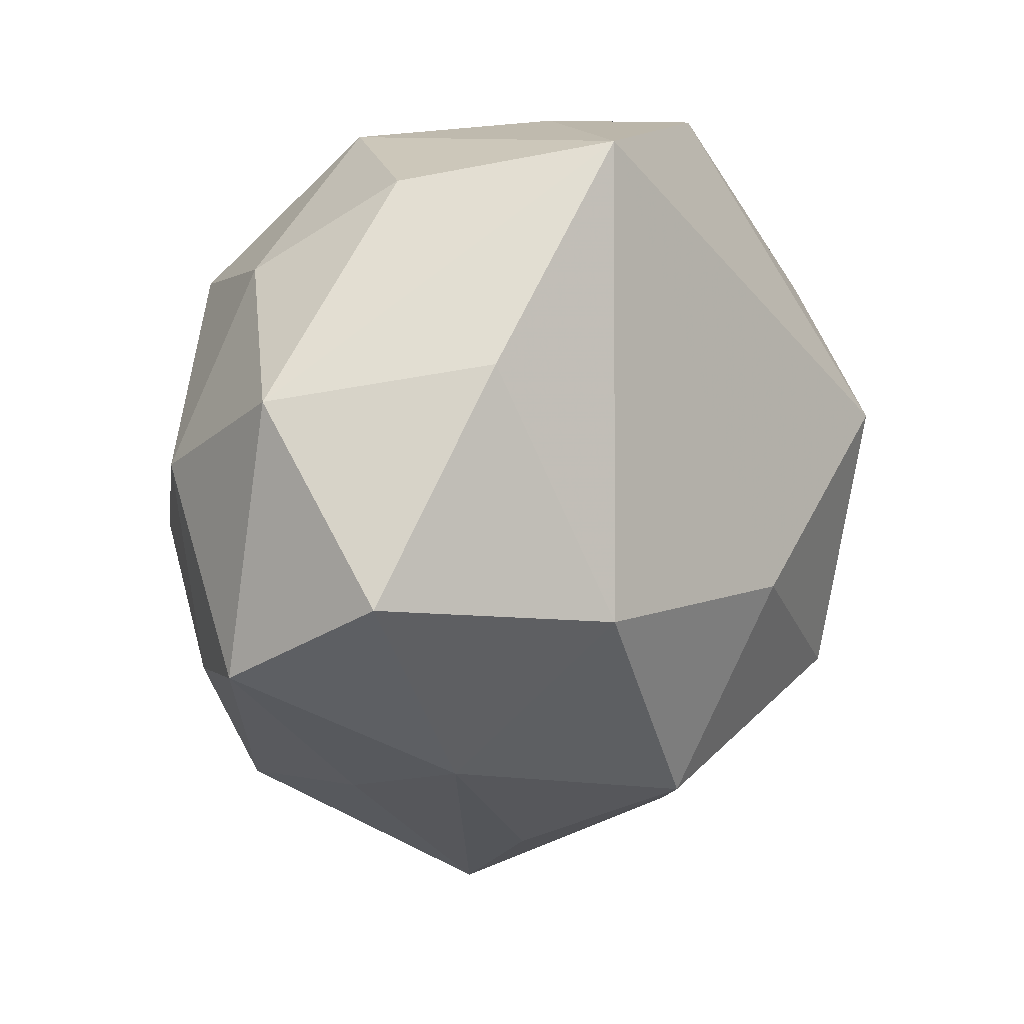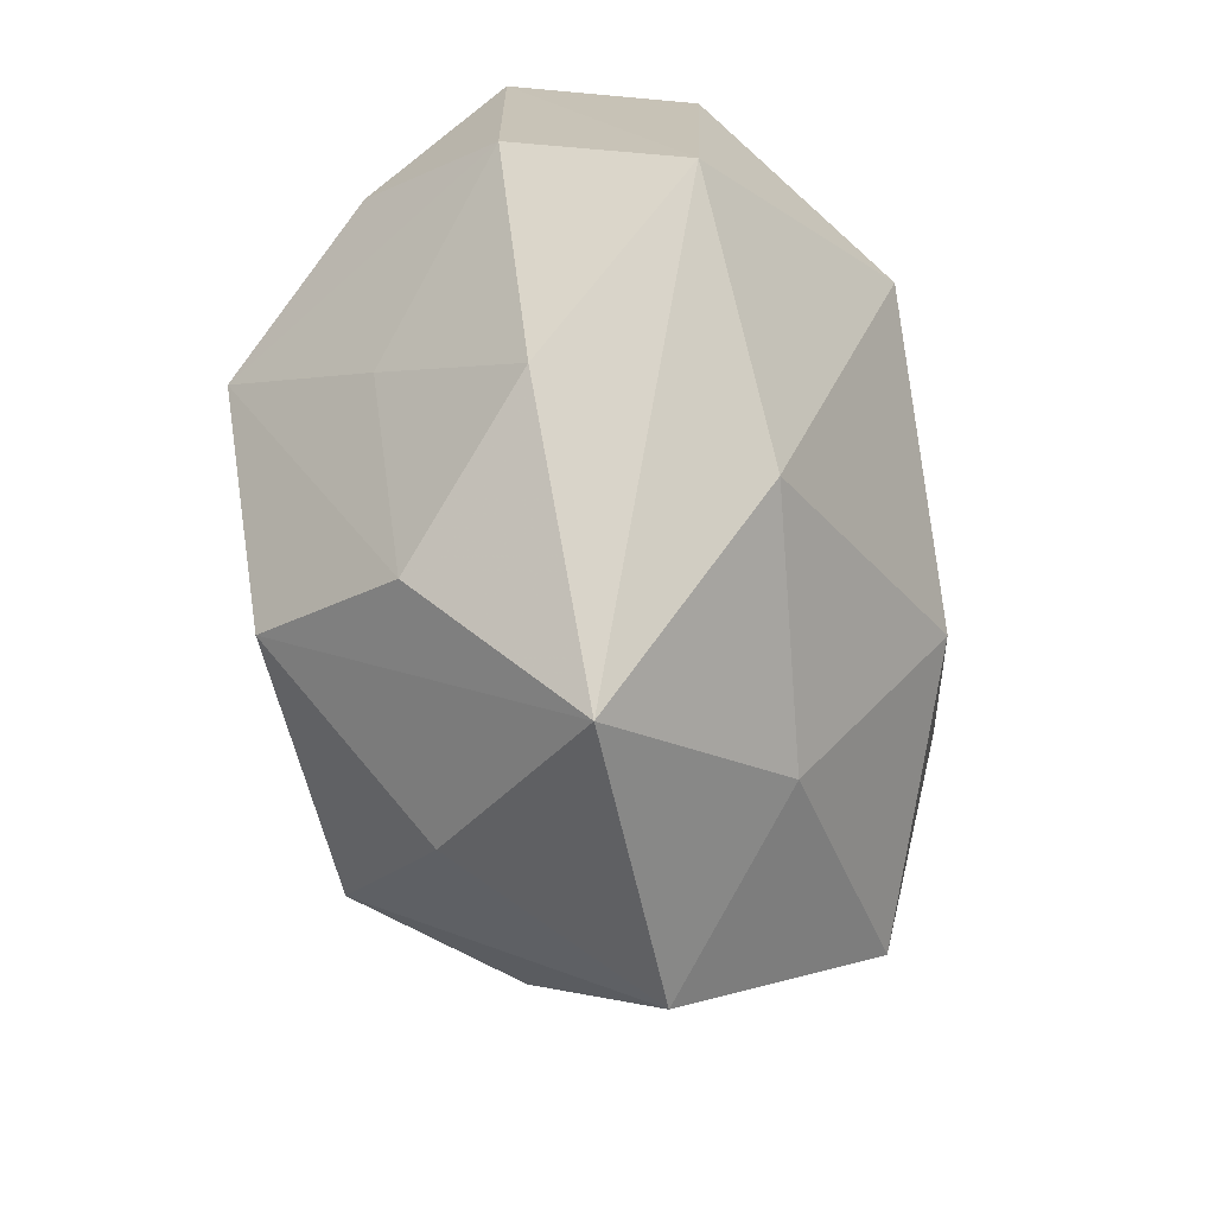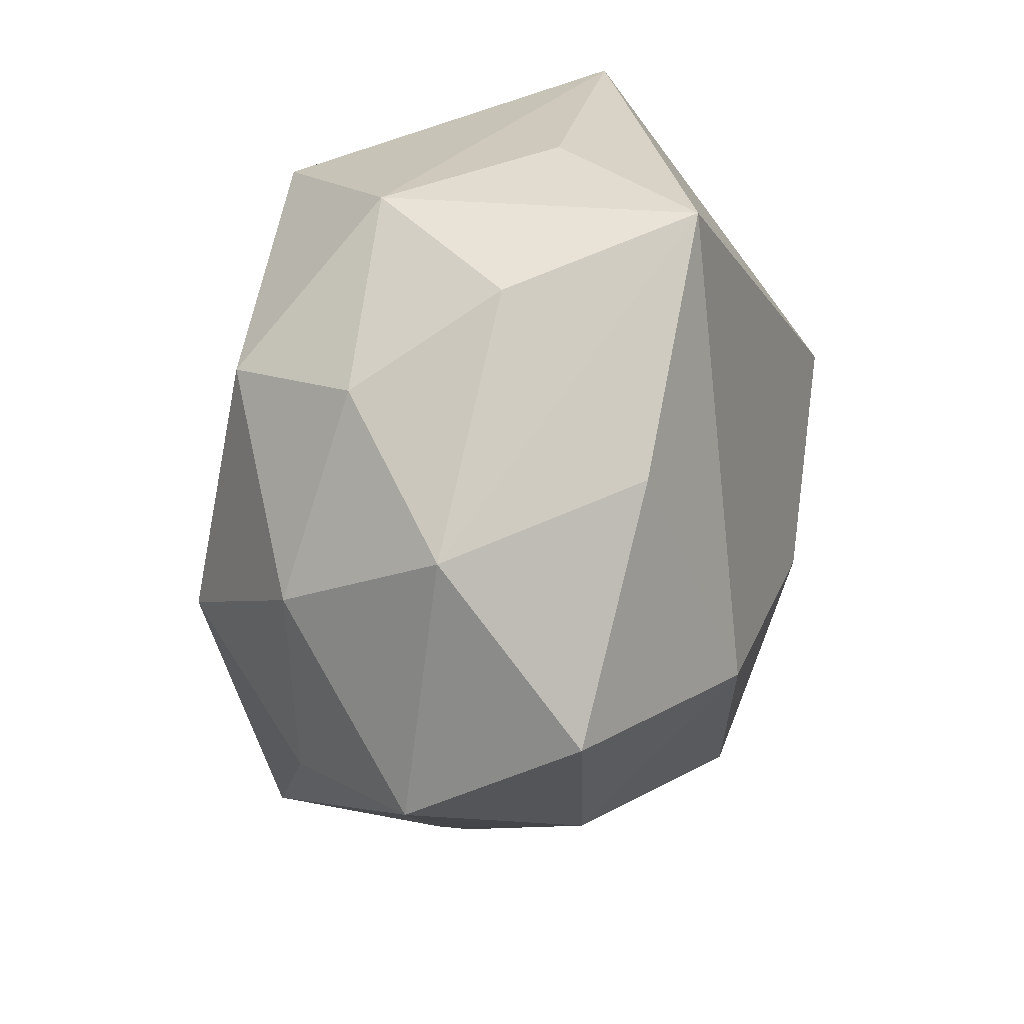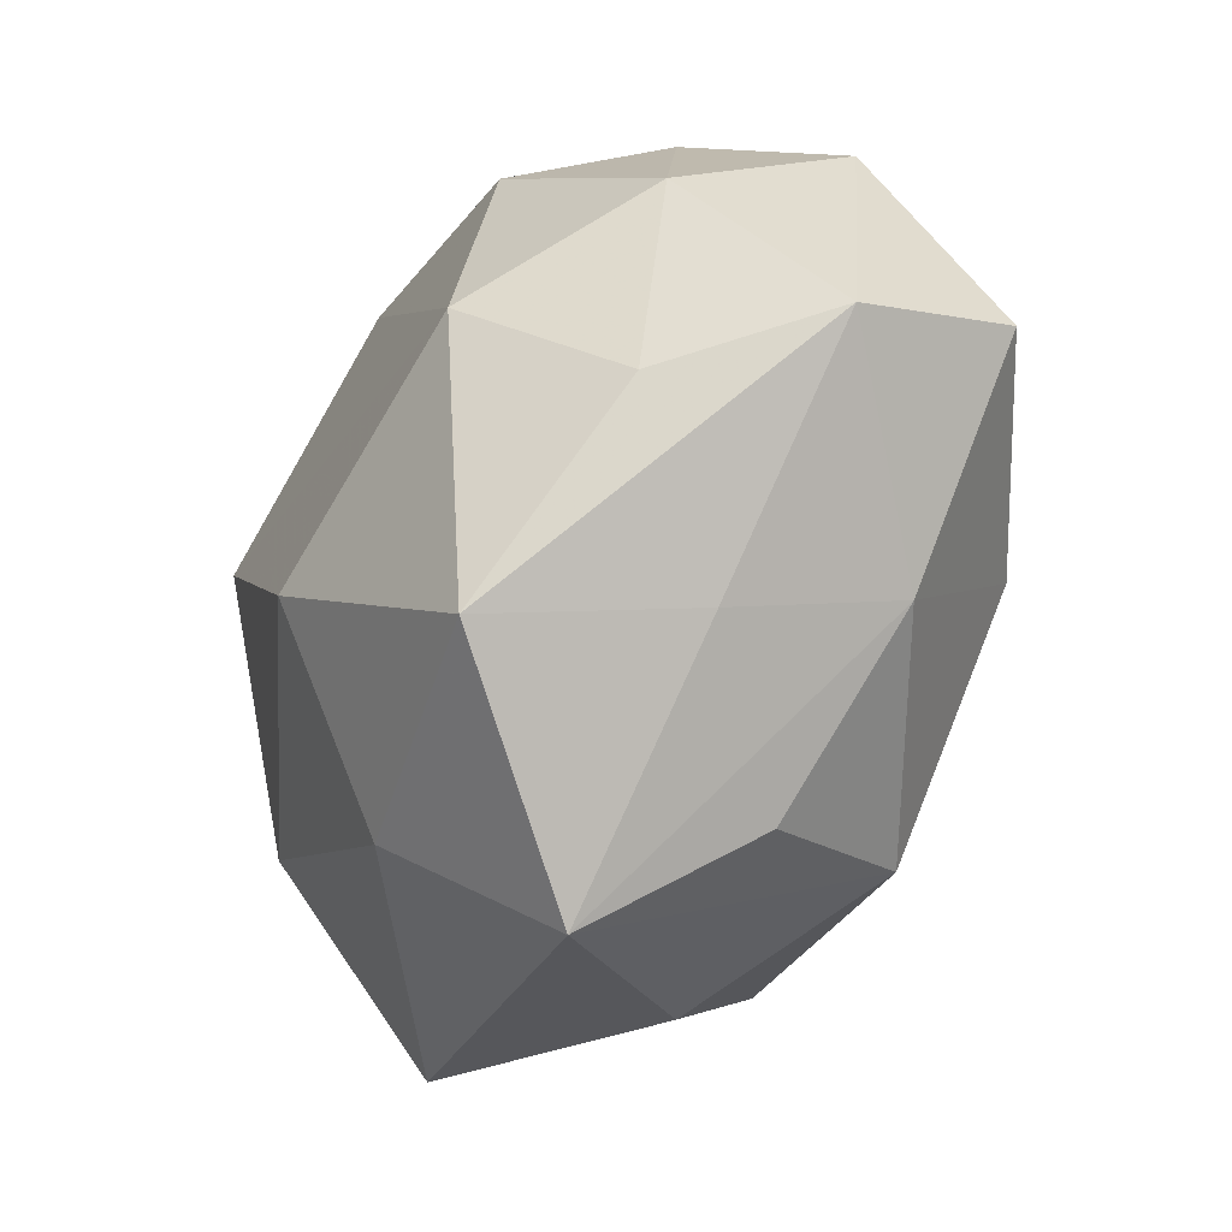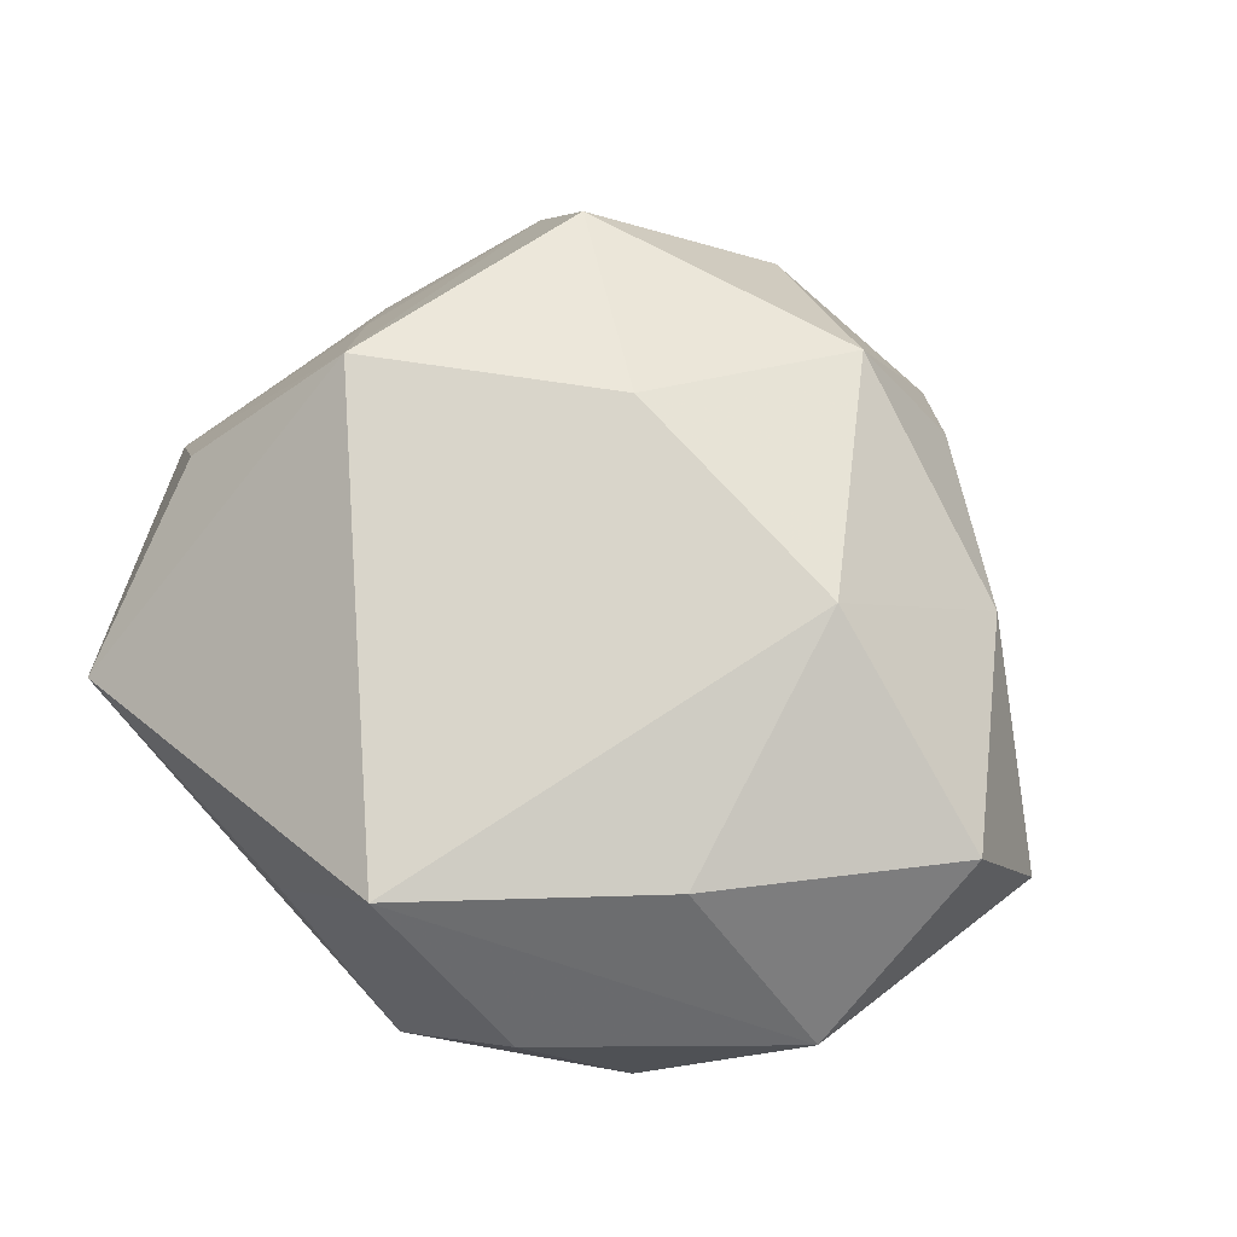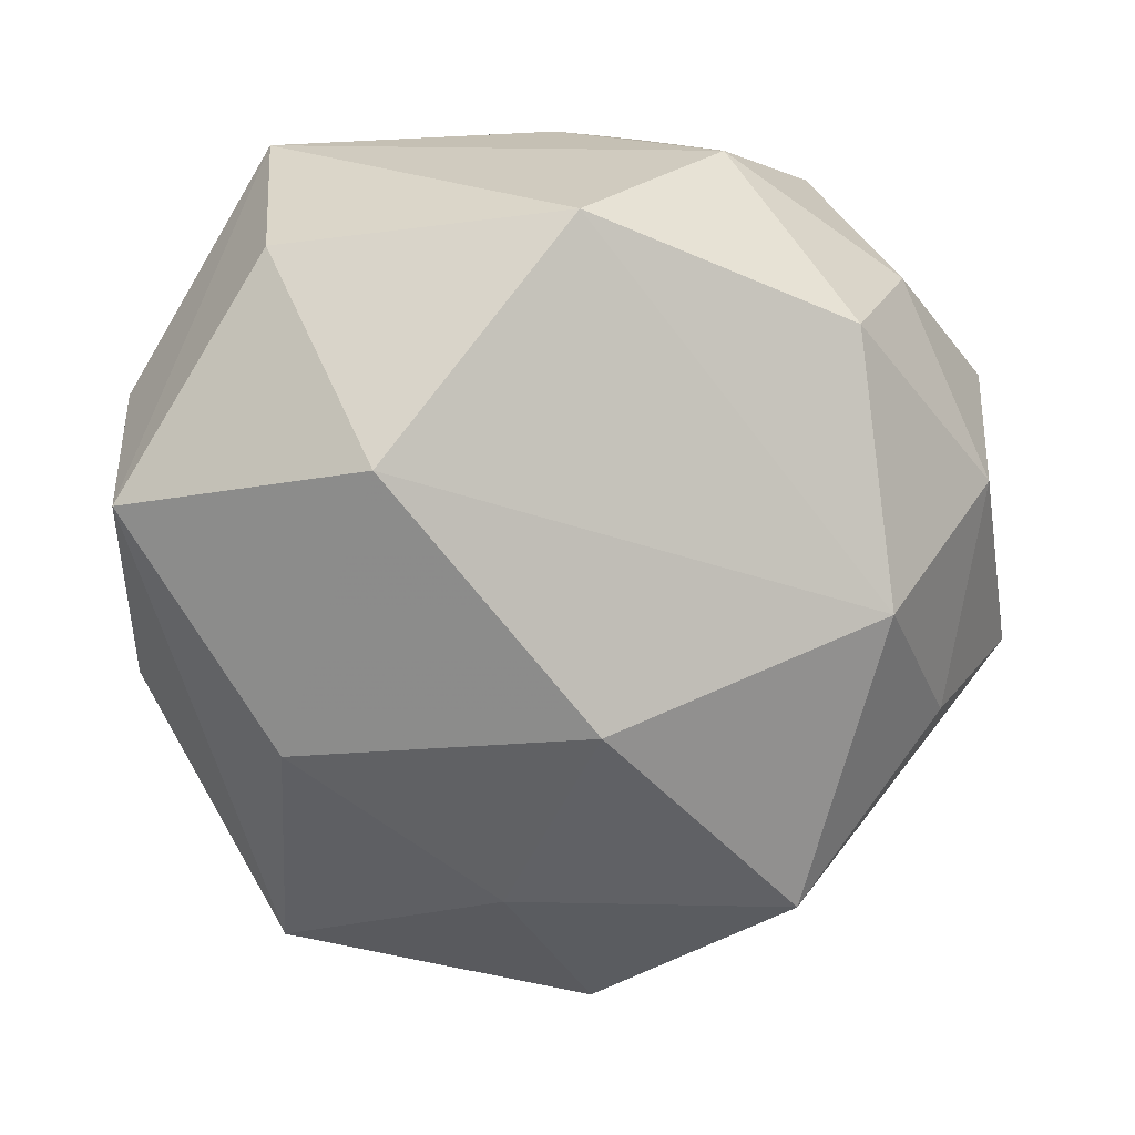
<metadata>
{"format":"obj","ext":"obj","renderer":"f3d","projection":"perspective","resolution":1024,"background":"white","views":[{"elev":11.7,"azim":-56.1,"up":"+Y"},{"elev":-38.7,"azim":98.4,"up":"+Y"},{"elev":28.9,"azim":-79.9,"up":"+Y"},{"elev":-48.9,"azim":-118.1,"up":"+Y"},{"elev":61.3,"azim":-134.8,"up":"+Z"},{"elev":9.9,"azim":167.0,"up":"+Y"}]}
</metadata>
<code>
v 0.007276 -0.02447 -0.01321
v -0.01906 -0.02217 -0.00258
v -0.01014 0.02868 -0.008
v -0.000517 0.02992 0.003916
v 0.00253 -0.01033 -0.02341
v -0.03512 -0.009434 -0.001568
v -0.009103 -0.02793 0.007005
v 0.01773 0.005169 0.02389
v -0.001492 -0.0353 -0.003595
v -0.02344 0.01373 0.01424
v 0.02435 -0.01908 0.009466
v 0.03182 0.01096 0.002646
v -0.01003 0.02907 0.01582
v -0.02237 -0.01814 0.009734
v 0.02305 0.02239 -0.009667
v -0.03449 -0.002667 0.01134
v -0.01348 -0.02509 -0.0173
v -0.02965 0.004636 -0.01157
v -0.01728 0.01692 -0.01789
v 0.01775 0.008289 -0.02205
v -0.03352 0.01112 0.0008355
v 0.02316 -0.01269 -0.01405
v 0.002895 0.0251 -0.01831
v 0.02479 0.01449 0.0133
v -0.01785 -0.005629 0.02104
v -0.0188 -0.003026 -0.02169
v -0.01986 0.02618 0.002946
v 0.03178 -0.009213 0.0003306
v 0.02095 0.02896 0.004407
v 0.01667 -0.01623 0.02052
v 0.001705 -0.006395 0.02387
v 0.008873 -0.02863 0.00976
v 0.03407 0.004783 -0.01065
v -0.02406 0.0193 -0.007529
v -0.00469 -0.02249 0.01897
v 0.02171 -0.02922 -0.002247
v -0.02618 -0.01227 -0.01188
v 0.02525 -0.002361 0.01167
f 33 20 15
f 29 13 8
f 29 33 15
f 21 6 16
f 21 13 27
f 17 6 37
f 18 6 21
f 18 37 6
f 7 9 35
f 36 30 32
f 32 30 35
f 32 9 36
f 35 9 32
f 36 33 28
f 24 29 8
f 10 13 21
f 21 16 10
f 21 27 34
f 34 18 21
f 19 18 34
f 3 27 13
f 19 34 3
f 3 34 27
f 17 5 1
f 1 9 17
f 36 9 1
f 20 33 22
f 22 5 20
f 22 33 36
f 36 1 22
f 22 1 5
f 26 18 19
f 26 5 17
f 17 37 26
f 37 18 26
f 20 5 26
f 2 6 17
f 17 9 2
f 14 16 6
f 6 2 14
f 14 7 35
f 9 7 14
f 14 2 9
f 11 30 36
f 36 28 11
f 8 30 11
f 12 28 33
f 33 29 12
f 29 24 12
f 12 24 8
f 25 10 16
f 13 10 25
f 25 14 35
f 16 14 25
f 13 29 4
f 4 3 13
f 29 3 4
f 23 29 15
f 23 3 29
f 15 20 23
f 19 3 23
f 23 26 19
f 20 26 23
f 8 11 38
f 38 11 28
f 38 12 8
f 28 12 38
f 8 13 31
f 13 25 31
f 31 25 35
f 31 30 8
f 35 30 31

</code>
